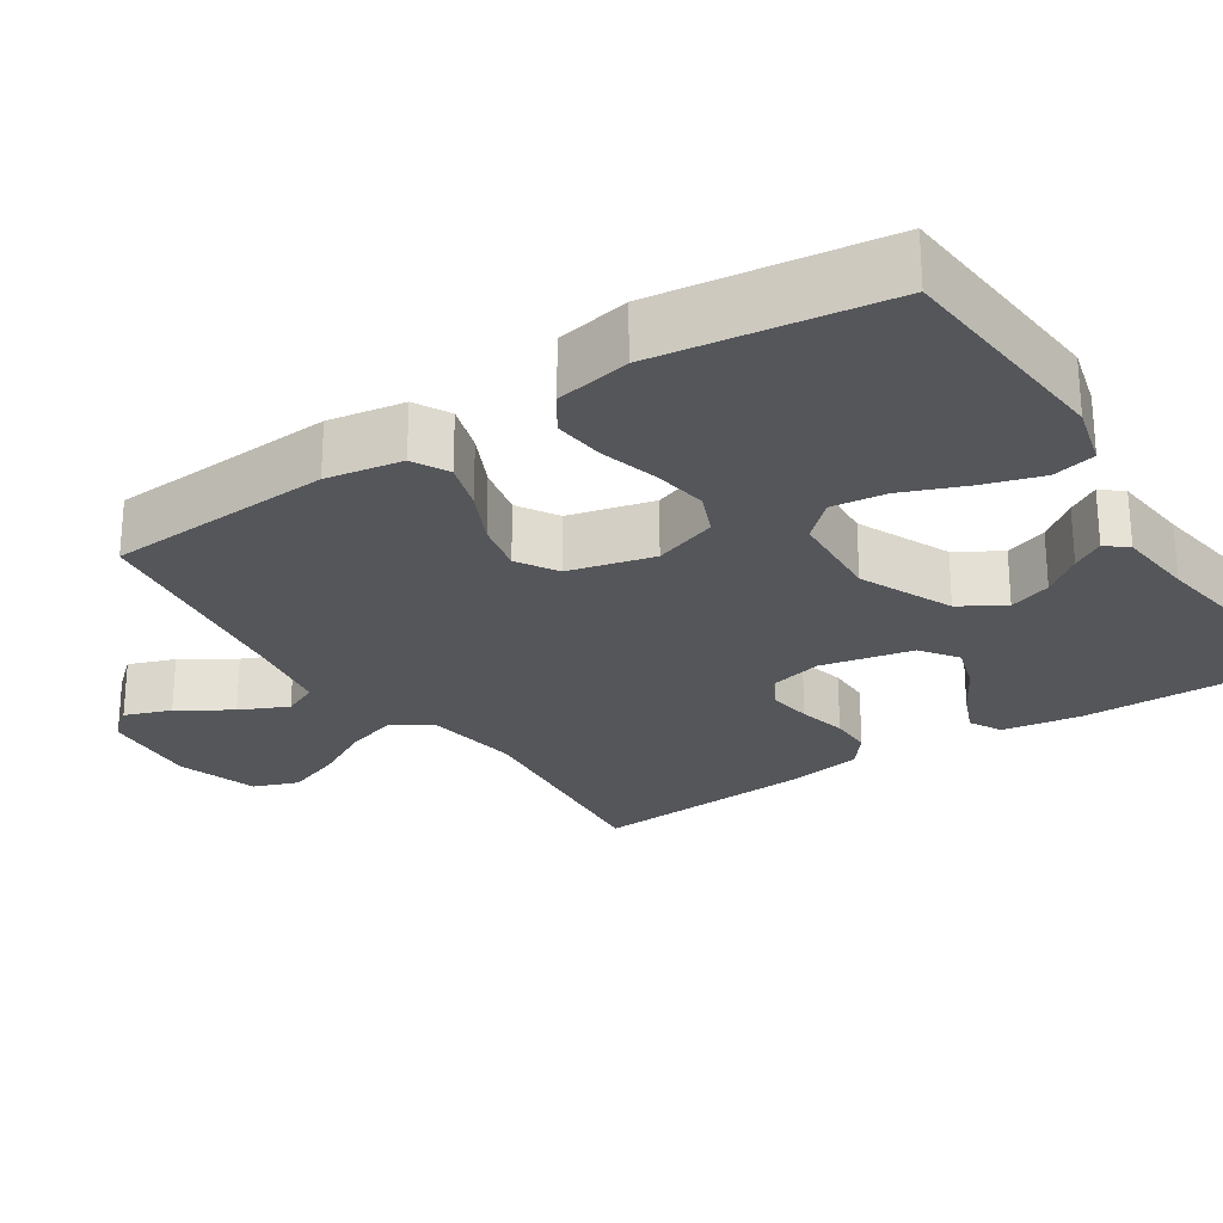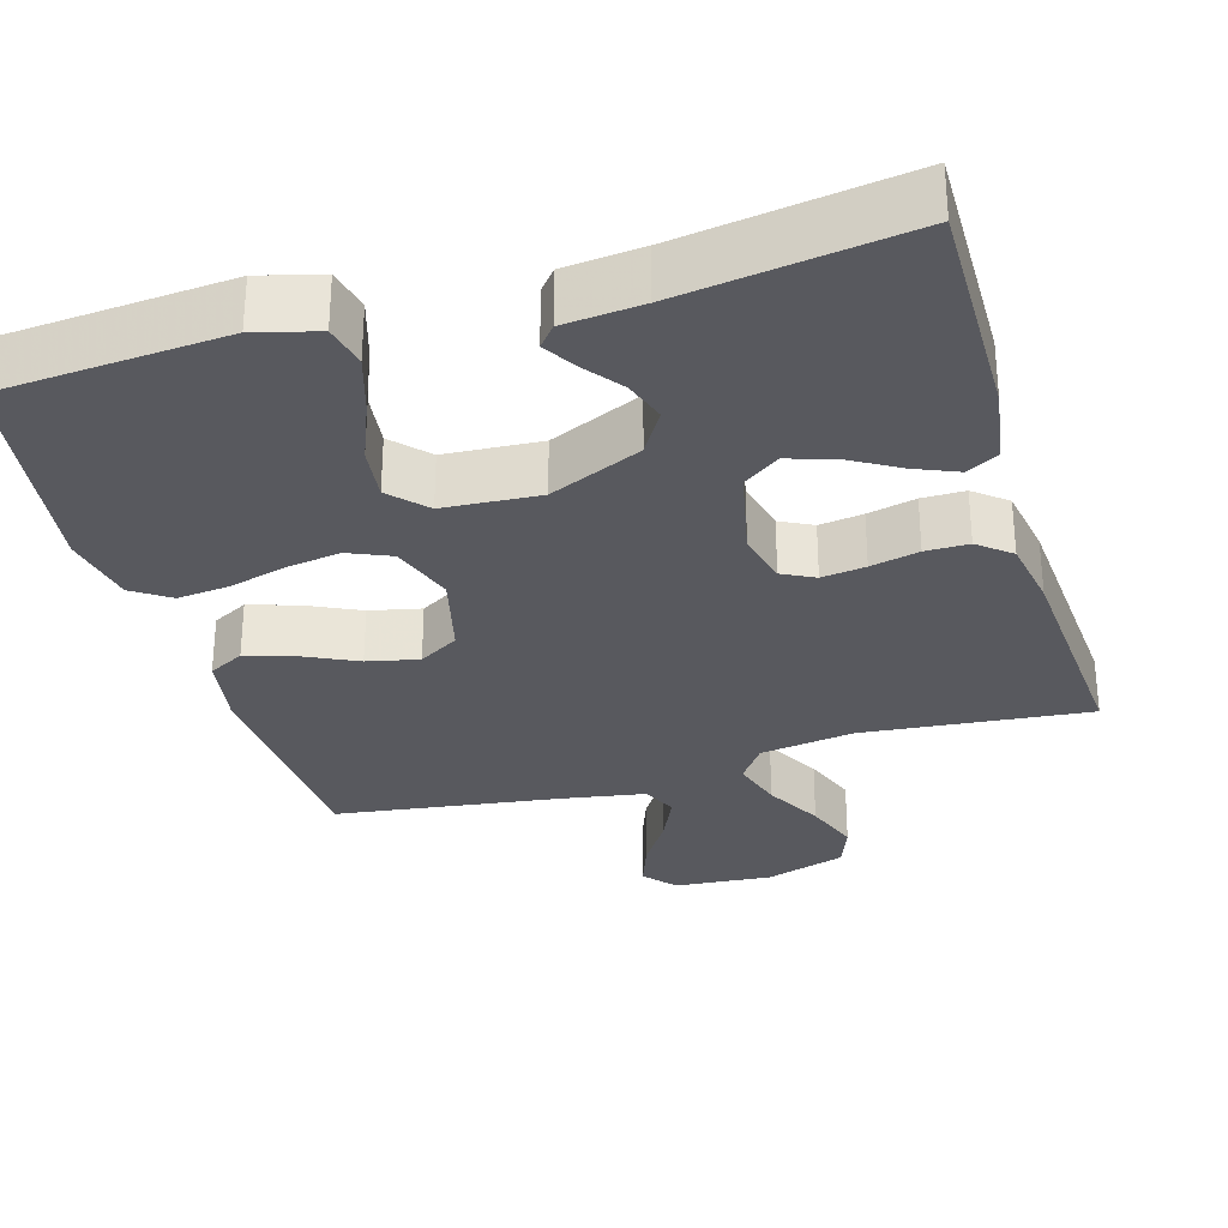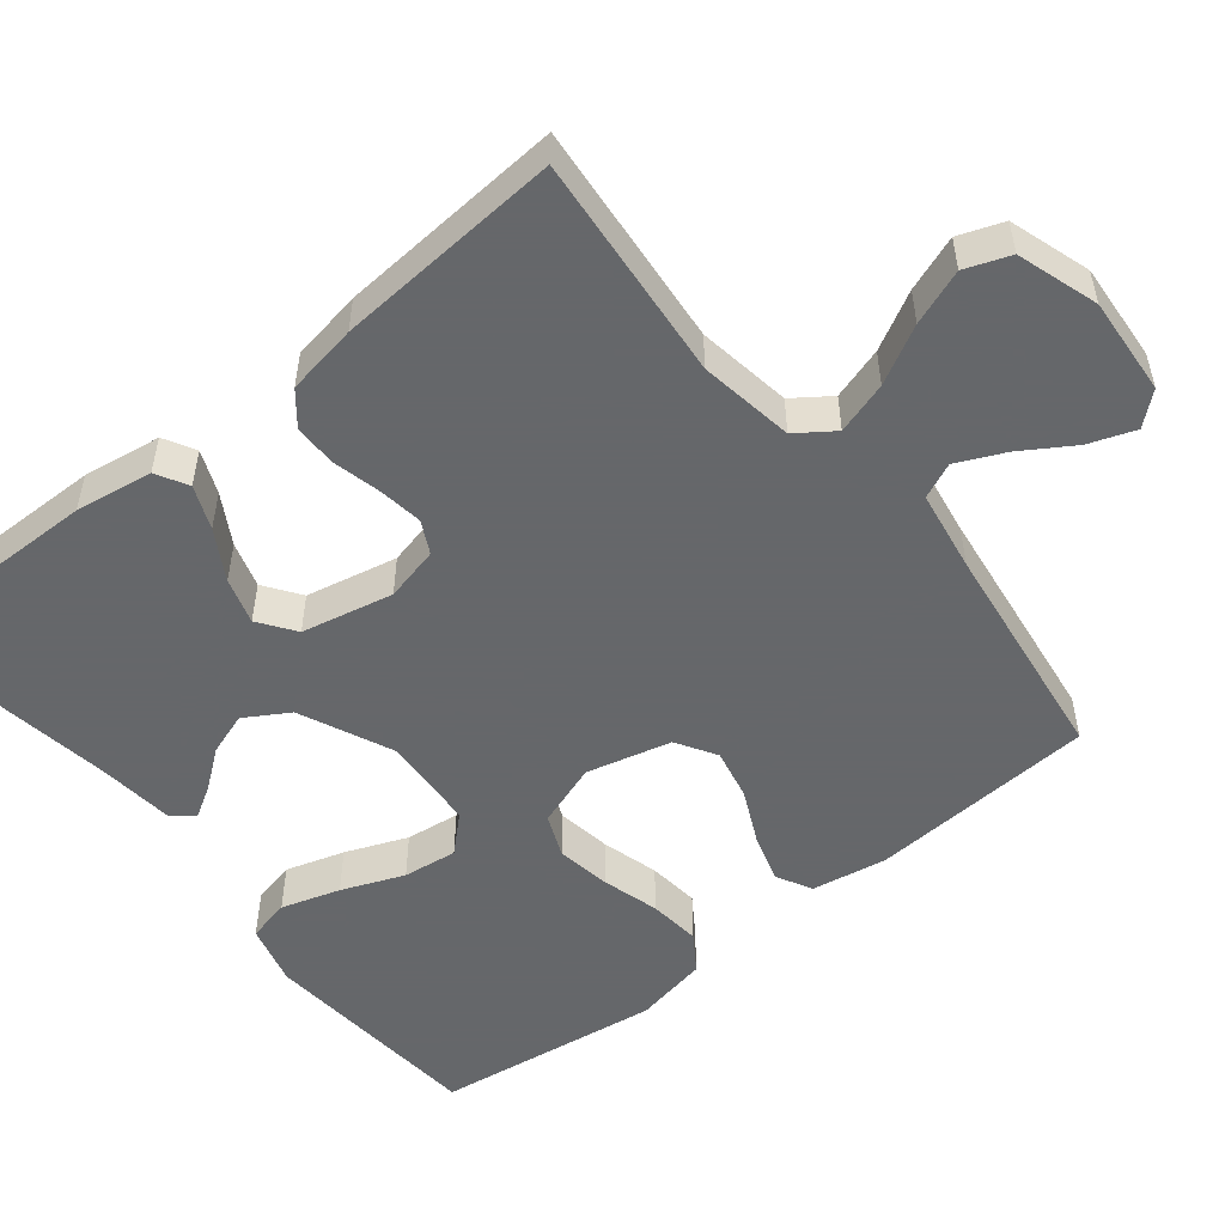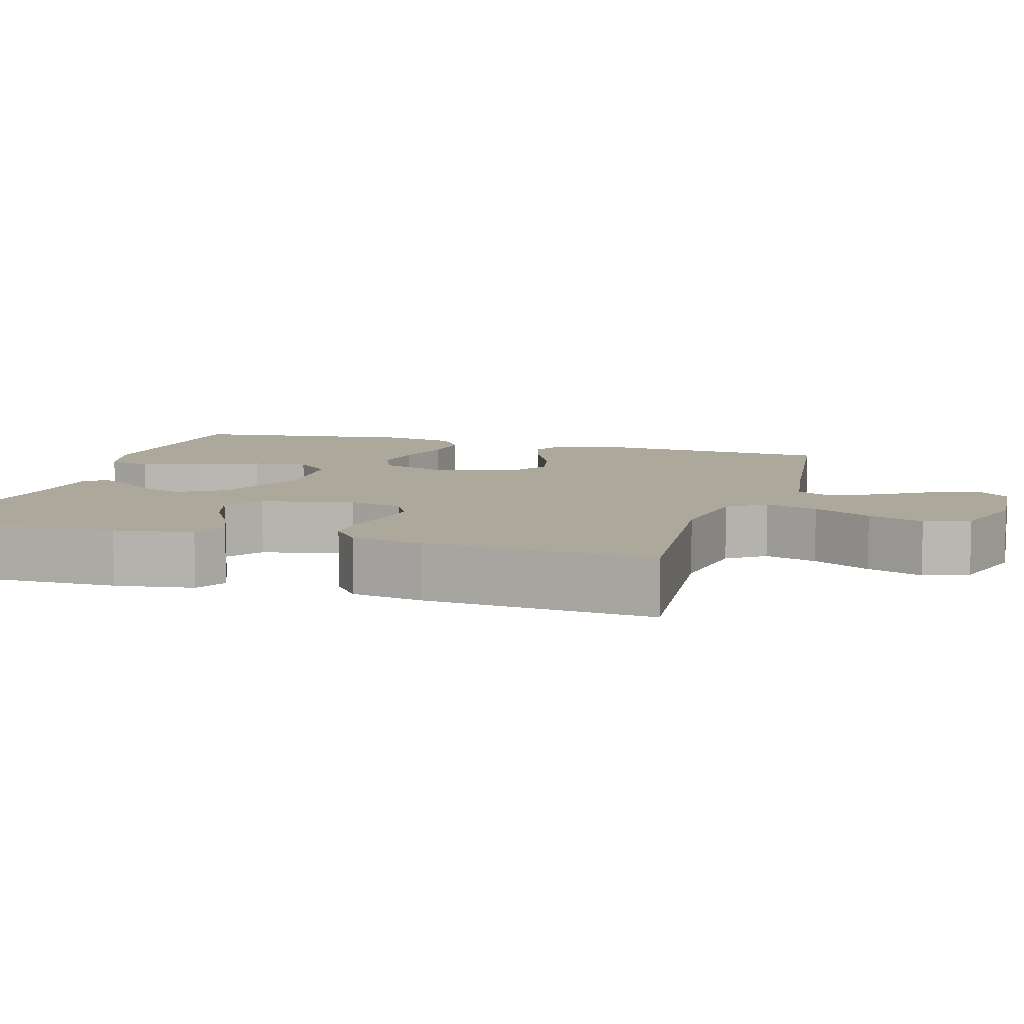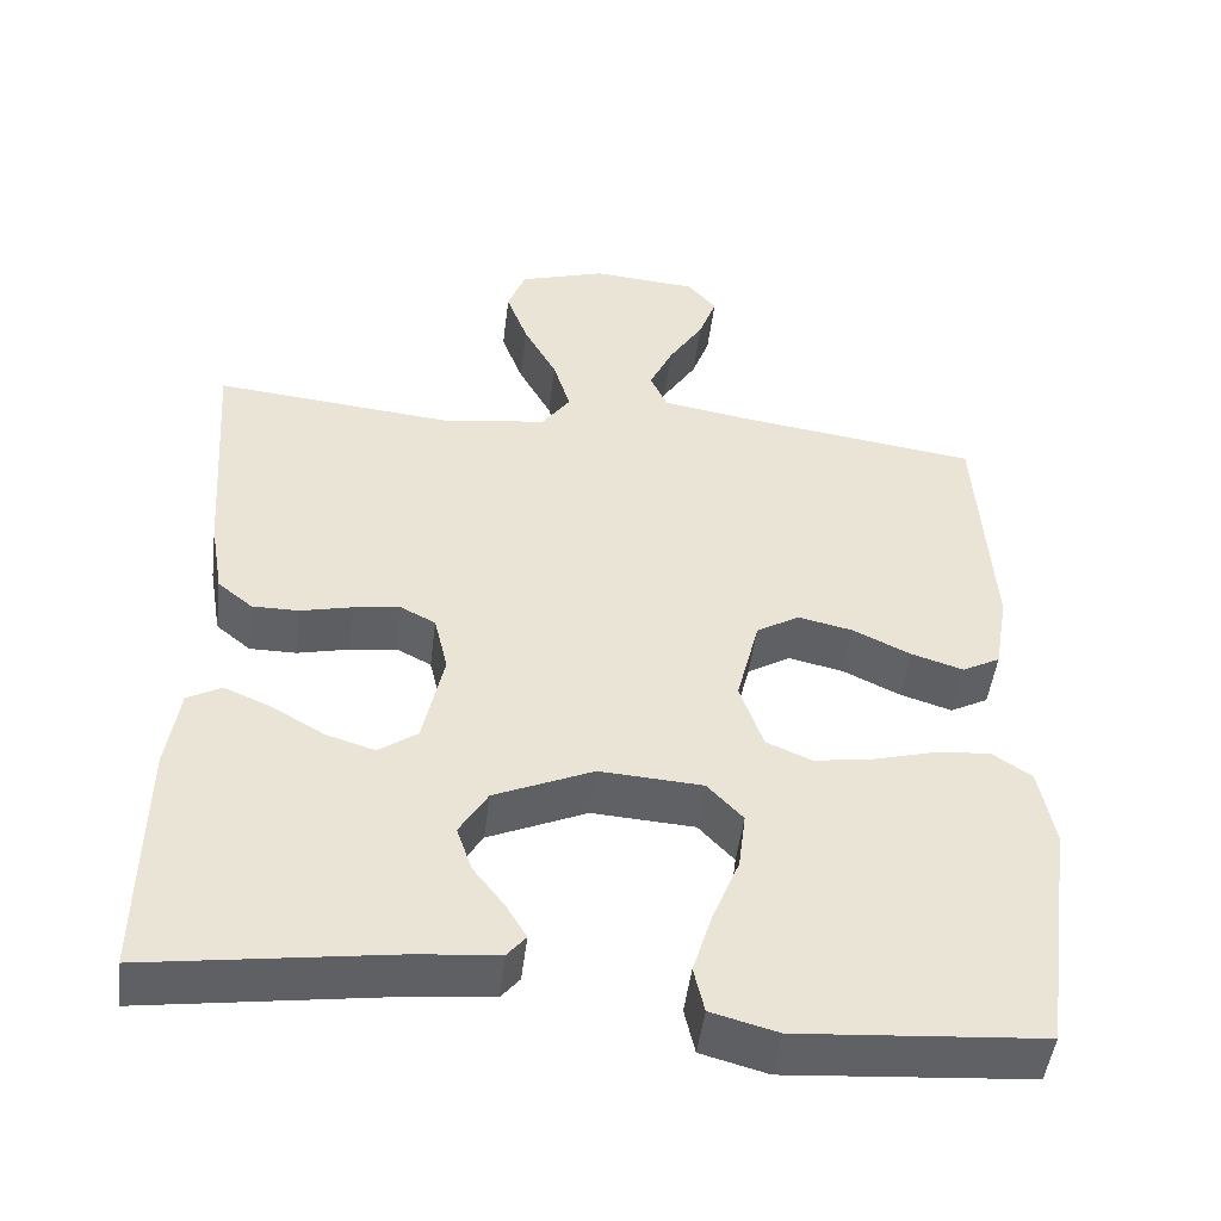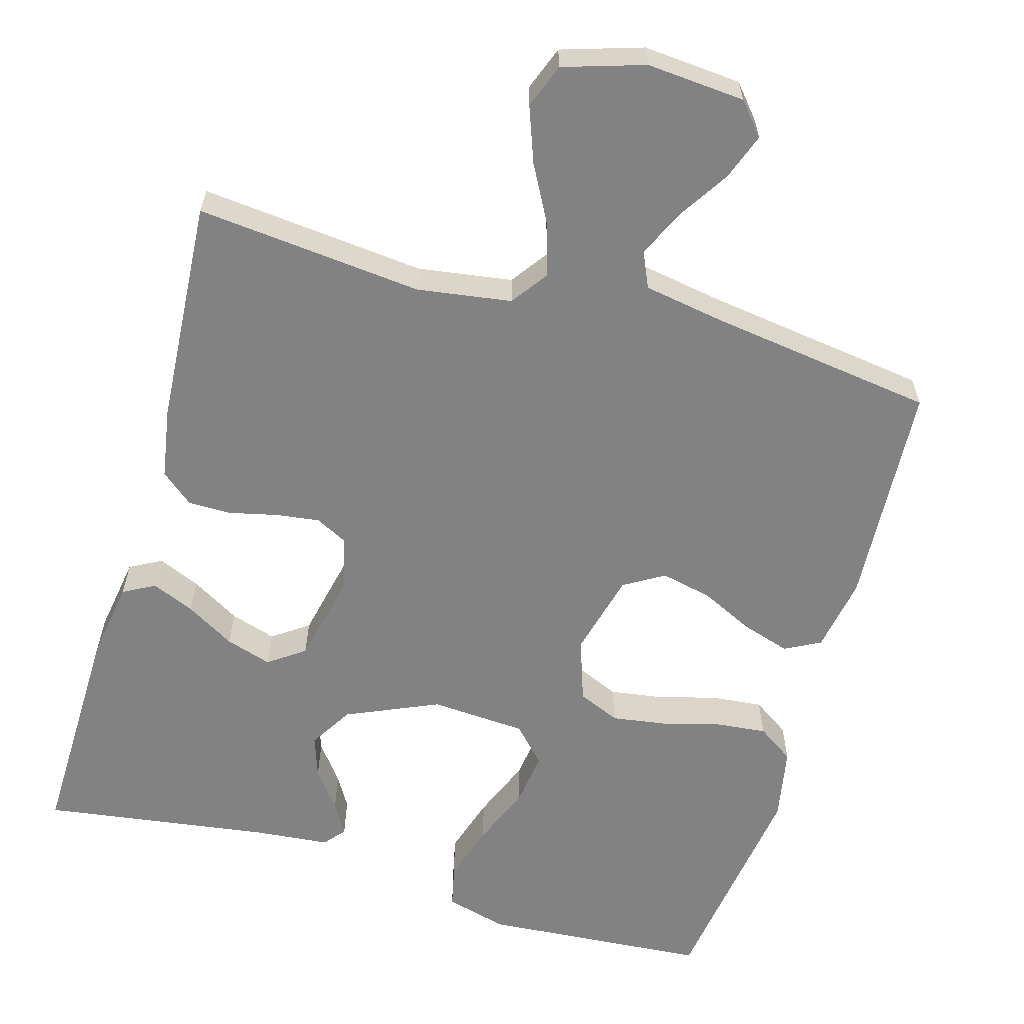
<metadata>
{"format":"obj","ext":"obj","renderer":"f3d","projection":"perspective","resolution":1024,"background":"white","views":[{"elev":-25.5,"azim":123.4,"up":"+Y"},{"elev":-30.4,"azim":-163.6,"up":"+Y"},{"elev":-52.0,"azim":-51.1,"up":"+Y"},{"elev":8.5,"azim":-73.2,"up":"+Y"},{"elev":-48.3,"azim":-7.1,"up":"+Z"},{"elev":-60.9,"azim":-16.2,"up":"+Y"}]}
</metadata>
<code>
v 0.5 0.07 0.5
v 0.519 0.07 0.2
v 0.502 0.07 0.1
v 0.455 0.07 0.075
v 0.391 0.07 0.095
v 0.32 0.07 0.129
v 0.252 0.07 0.144
v 0.199 0.07 0.112
v 0.171 0.07 0
v 0.2 0.07 -0.084
v 0.256 0.07 -0.108
v 0.328 0.07 -0.097
v 0.404 0.07 -0.076
v 0.473 0.07 -0.069
v 0.522 0.07 -0.102
v 0.541 0.07 -0.2
v 0.5 0.07 -0.5
v 0.2 0.07 -0.523
v 0.118 0.07 -0.501
v 0.105 0.07 -0.444
v 0.129 0.07 -0.366
v 0.162 0.07 -0.284
v 0.171 0.07 -0.212
v 0.127 0.07 -0.165
v 0 0.07 -0.157
v -0.122 0.07 -0.211
v -0.157 0.07 -0.269
v -0.138 0.07 -0.325
v -0.099 0.07 -0.376
v -0.074 0.07 -0.418
v -0.097 0.07 -0.446
v -0.2 0.07 -0.456
v -0.5 0.07 -0.5
v -0.496 0.07 -0.2
v -0.48 0.07 -0.097
v -0.438 0.07 -0.074
v -0.381 0.07 -0.098
v -0.316 0.07 -0.136
v -0.255 0.07 -0.155
v -0.207 0.07 -0.121
v -0.181 0.07 0
v -0.198 0.07 0.072
v -0.241 0.07 0.094
v -0.299 0.07 0.086
v -0.363 0.07 0.071
v -0.42 0.07 0.071
v -0.463 0.07 0.106
v -0.479 0.07 0.2
v -0.5 0.07 0.5
v -0.2 0.07 0.471
v -0.075 0.07 0.49
v -0.04 0.07 0.539
v -0.061 0.07 0.608
v -0.102 0.07 0.684
v -0.129 0.07 0.757
v -0.107 0.07 0.816
v 0 0.07 0.85
v 0.13 0.07 0.84
v 0.166 0.07 0.798
v 0.144 0.07 0.737
v 0.101 0.07 0.669
v 0.072 0.07 0.606
v 0.093 0.07 0.559
v 0.2 0.07 0.541
v 0.5 0 0.5
v 0.519 0 0.2
v 0.502 0 0.1
v 0.455 0 0.075
v 0.391 0 0.095
v 0.32 0 0.129
v 0.252 0 0.144
v 0.199 0 0.112
v 0.171 0 0
v 0.2 0 -0.084
v 0.256 0 -0.108
v 0.328 0 -0.097
v 0.404 0 -0.076
v 0.473 0 -0.069
v 0.522 0 -0.102
v 0.541 0 -0.2
v 0.5 0 -0.5
v 0.2 0 -0.523
v 0.118 0 -0.501
v 0.105 0 -0.444
v 0.129 0 -0.366
v 0.162 0 -0.284
v 0.171 0 -0.212
v 0.127 0 -0.165
v 0 0 -0.157
v -0.122 0 -0.211
v -0.157 0 -0.269
v -0.138 0 -0.325
v -0.099 0 -0.376
v -0.074 0 -0.418
v -0.097 0 -0.446
v -0.2 0 -0.456
v -0.5 0 -0.5
v -0.496 0 -0.2
v -0.48 0 -0.097
v -0.438 0 -0.074
v -0.381 0 -0.098
v -0.316 0 -0.136
v -0.255 0 -0.155
v -0.207 0 -0.121
v -0.181 0 0
v -0.198 0 0.072
v -0.241 0 0.094
v -0.299 0 0.086
v -0.363 0 0.071
v -0.42 0 0.071
v -0.463 0 0.106
v -0.479 0 0.2
v -0.5 0 0.5
v -0.2 0 0.471
v -0.075 0 0.49
v -0.04 0 0.539
v -0.061 0 0.608
v -0.102 0 0.684
v -0.129 0 0.757
v -0.107 0 0.816
v 0 0 0.85
v 0.13 0 0.84
v 0.166 0 0.798
v 0.144 0 0.737
v 0.101 0 0.669
v 0.072 0 0.606
v 0.093 0 0.559
v 0.2 0 0.541
f 59 60 61
f 58 59 61
f 57 58 61
f 56 57 61
f 55 56 61
f 54 55 61
f 53 54 61
f 52 53 61 62
f 51 52 62 63
f 48 49 50
f 47 48 50
f 46 47 50
f 45 46 50
f 44 45 50
f 43 44 50 51
f 51 63 64
f 43 51 64
f 42 43 64
f 36 37 38
f 35 36 38
f 34 35 38
f 33 34 38
f 32 33 38
f 31 32 38
f 30 31 38
f 29 30 38
f 28 29 38
f 27 28 38 39
f 26 27 39 40
f 20 21 22
f 19 20 22
f 18 19 22
f 17 18 22
f 16 17 22
f 15 16 22
f 14 15 22
f 13 14 22
f 12 13 22
f 11 12 22 23
f 10 11 23 24
f 4 5 6
f 3 4 6
f 2 3 6
f 1 2 6
f 64 1 6
f 64 6 7
f 64 7 8
f 42 64 8
f 41 42 8
f 41 8 9
f 40 41 9
f 26 40 9
f 25 26 9
f 9 10 24 25
f 125 124 123
f 125 123 122
f 125 122 121
f 125 121 120
f 125 120 119
f 125 119 118
f 125 118 117
f 126 125 117 116
f 127 126 116 115
f 114 113 112
f 114 112 111
f 114 111 110
f 114 110 109
f 114 109 108
f 115 114 108 107
f 128 127 115
f 128 115 107
f 128 107 106
f 102 101 100
f 102 100 99
f 102 99 98
f 102 98 97
f 102 97 96
f 102 96 95
f 102 95 94
f 102 94 93
f 102 93 92
f 103 102 92 91
f 104 103 91 90
f 86 85 84
f 86 84 83
f 86 83 82
f 86 82 81
f 86 81 80
f 86 80 79
f 86 79 78
f 86 78 77
f 86 77 76
f 87 86 76 75
f 88 87 75 74
f 70 69 68
f 70 68 67
f 70 67 66
f 70 66 65
f 70 65 128
f 71 70 128
f 72 71 128
f 72 128 106
f 72 106 105
f 73 72 105
f 73 105 104
f 73 104 90
f 73 90 89
f 89 88 74 73
f 1 65 66 2
f 2 66 67 3
f 3 67 68 4
f 4 68 69 5
f 5 69 70 6
f 6 70 71 7
f 7 71 72 8
f 8 72 73 9
f 9 73 74 10
f 10 74 75 11
f 11 75 76 12
f 12 76 77 13
f 13 77 78 14
f 14 78 79 15
f 15 79 80 16
f 16 80 81 17
f 17 81 82 18
f 18 82 83 19
f 19 83 84 20
f 20 84 85 21
f 21 85 86 22
f 22 86 87 23
f 23 87 88 24
f 24 88 89 25
f 25 89 90 26
f 26 90 91 27
f 27 91 92 28
f 28 92 93 29
f 29 93 94 30
f 30 94 95 31
f 31 95 96 32
f 32 96 97 33
f 33 97 98 34
f 34 98 99 35
f 35 99 100 36
f 36 100 101 37
f 37 101 102 38
f 38 102 103 39
f 39 103 104 40
f 40 104 105 41
f 41 105 106 42
f 42 106 107 43
f 43 107 108 44
f 44 108 109 45
f 45 109 110 46
f 46 110 111 47
f 47 111 112 48
f 48 112 113 49
f 49 113 114 50
f 50 114 115 51
f 51 115 116 52
f 52 116 117 53
f 53 117 118 54
f 54 118 119 55
f 55 119 120 56
f 56 120 121 57
f 57 121 122 58
f 58 122 123 59
f 59 123 124 60
f 60 124 125 61
f 61 125 126 62
f 62 126 127 63
f 63 127 128 64
f 64 128 65 1

</code>
